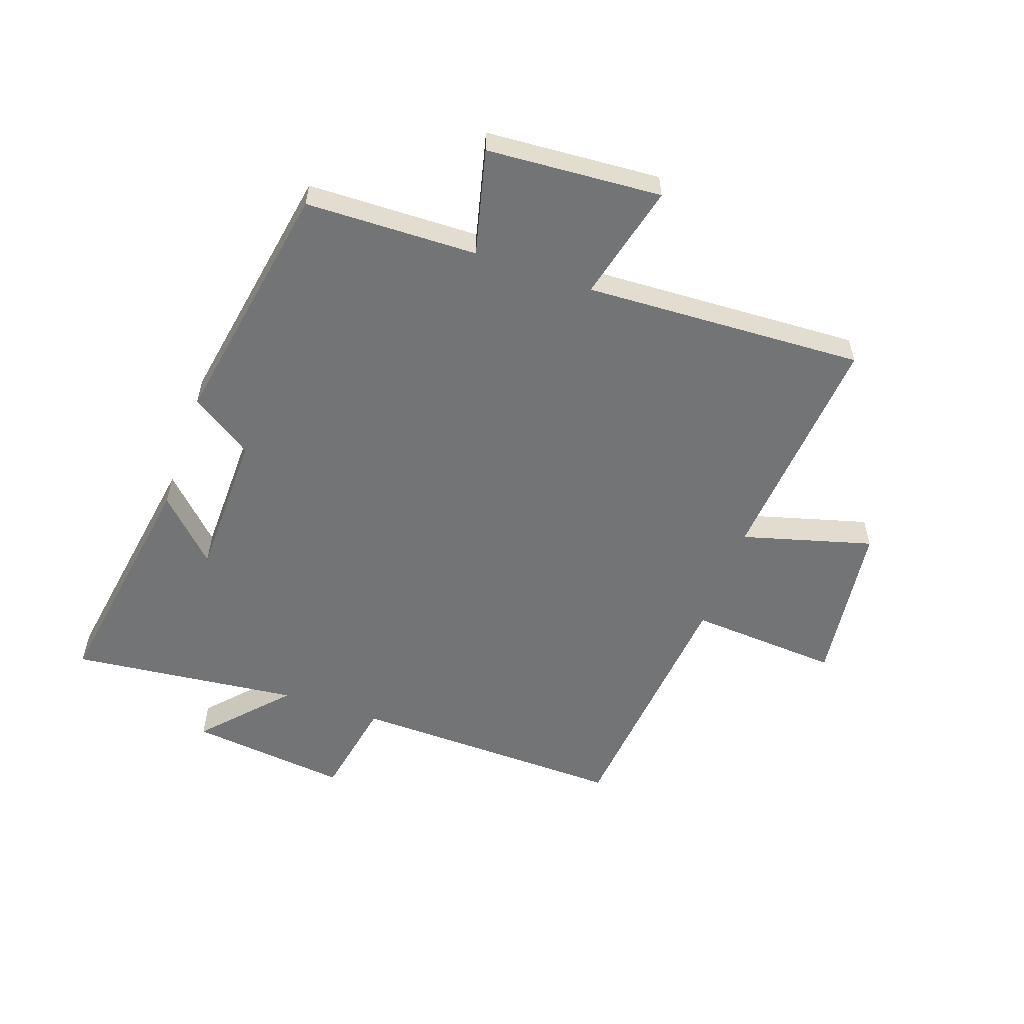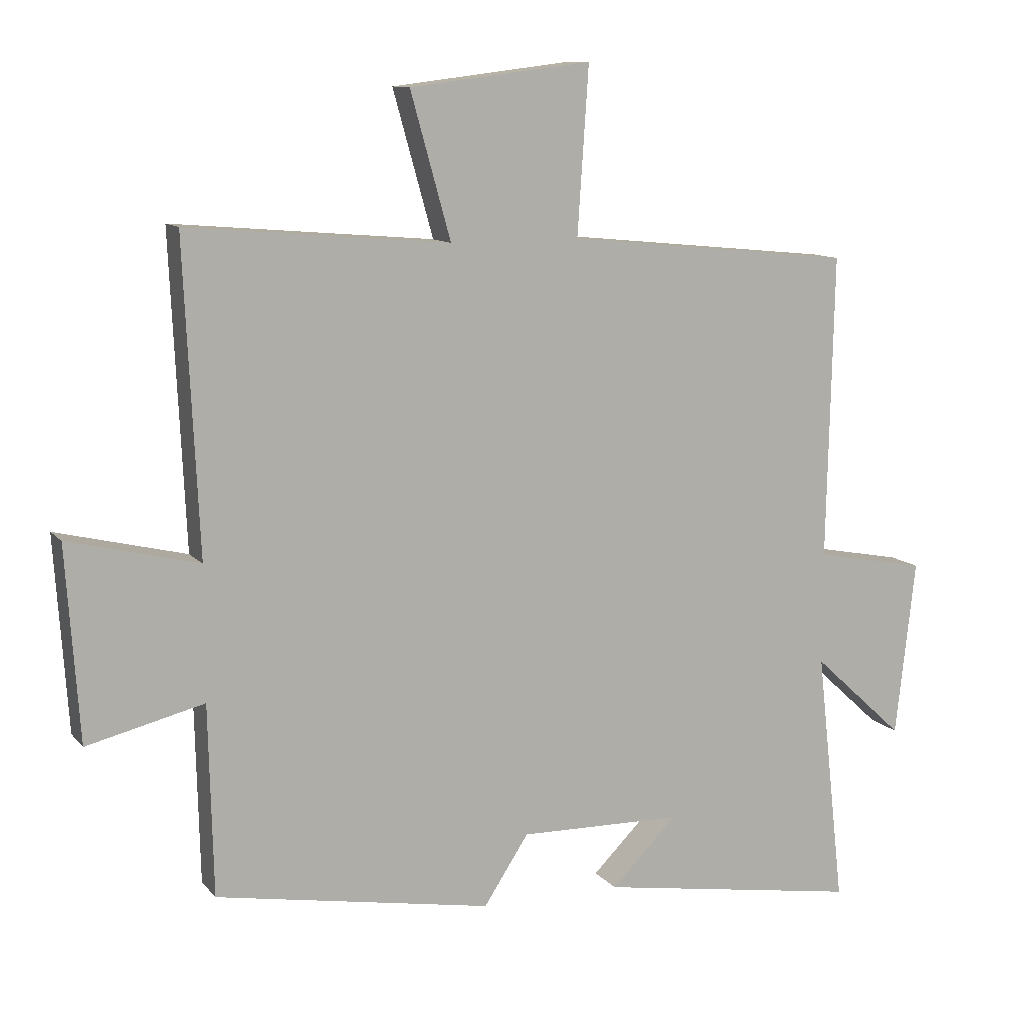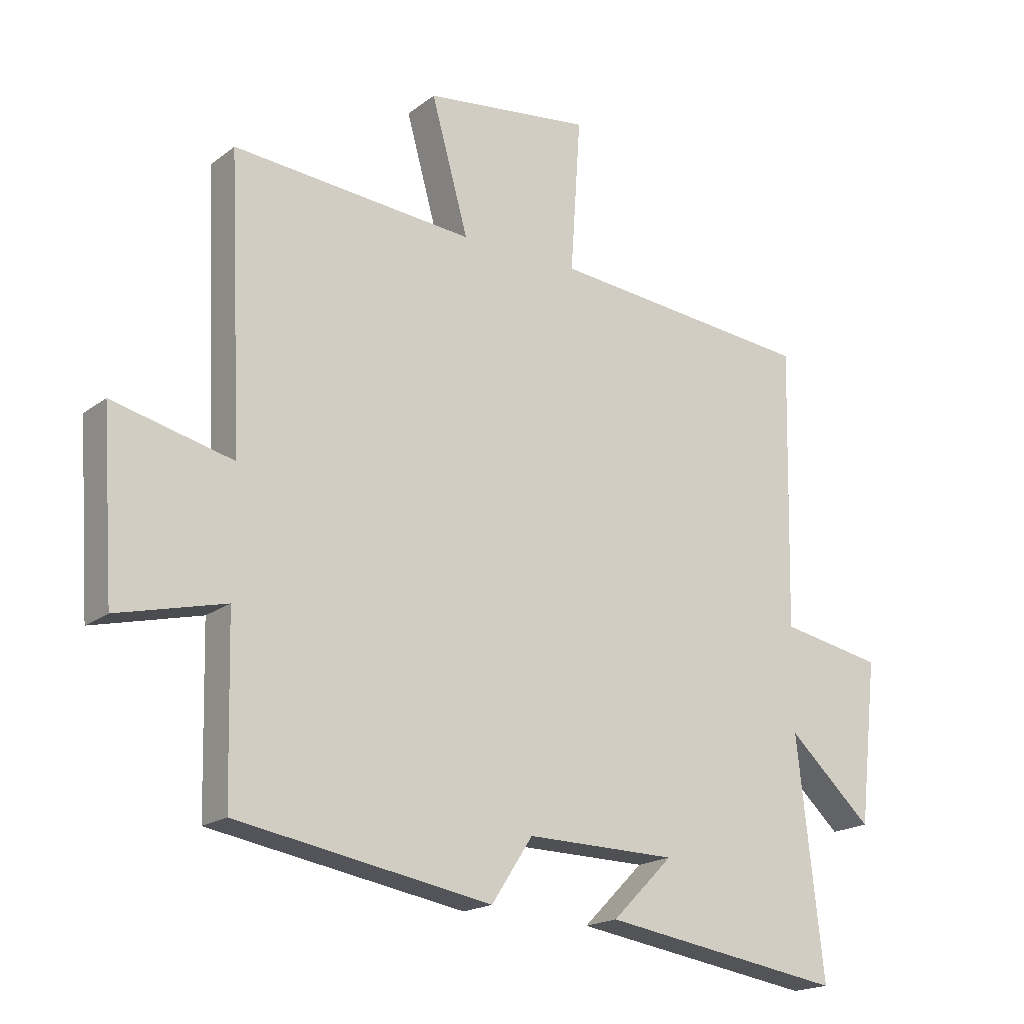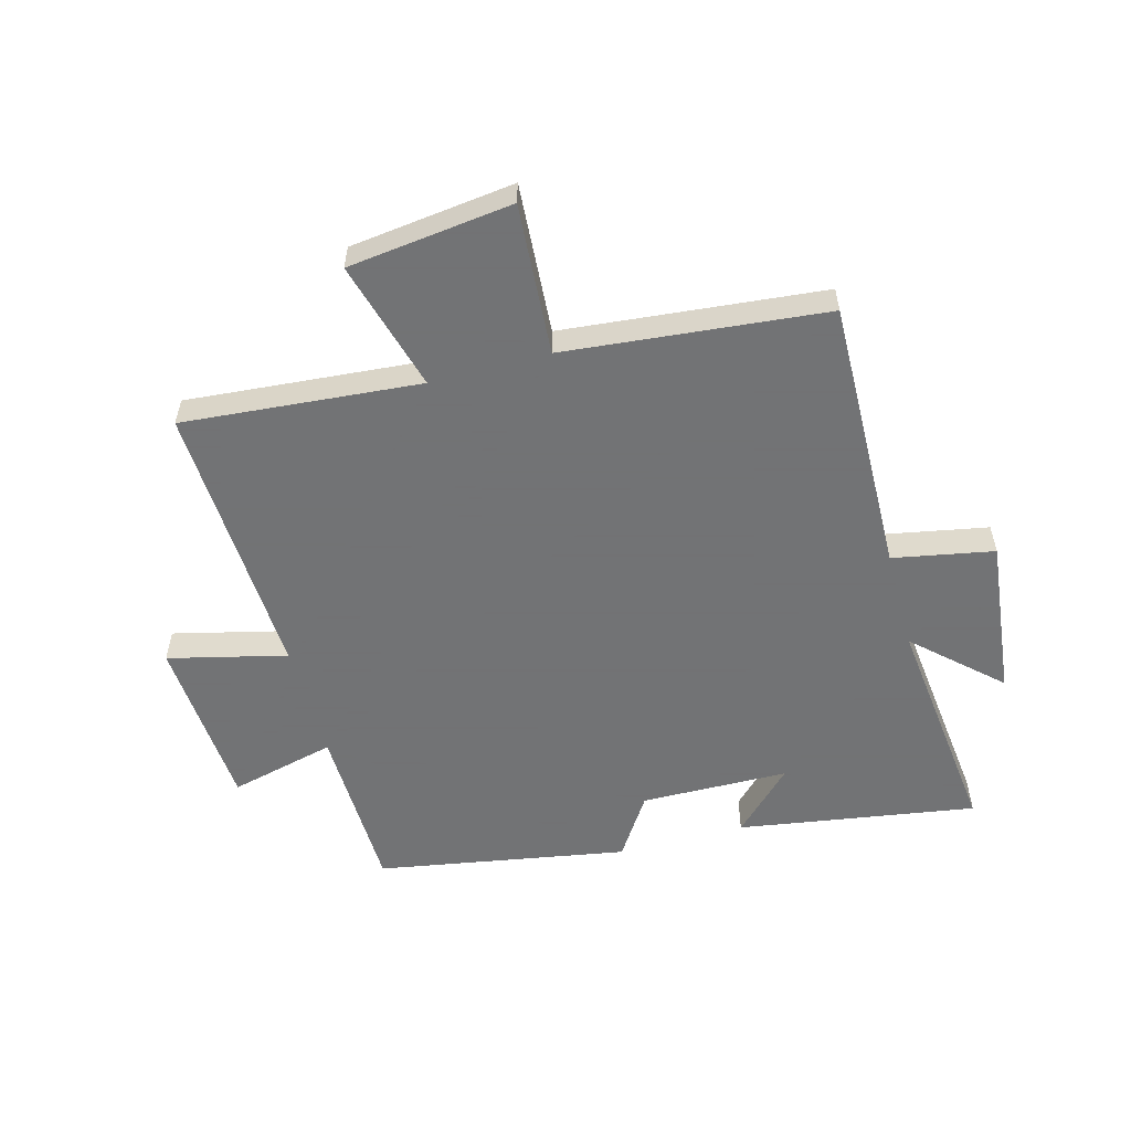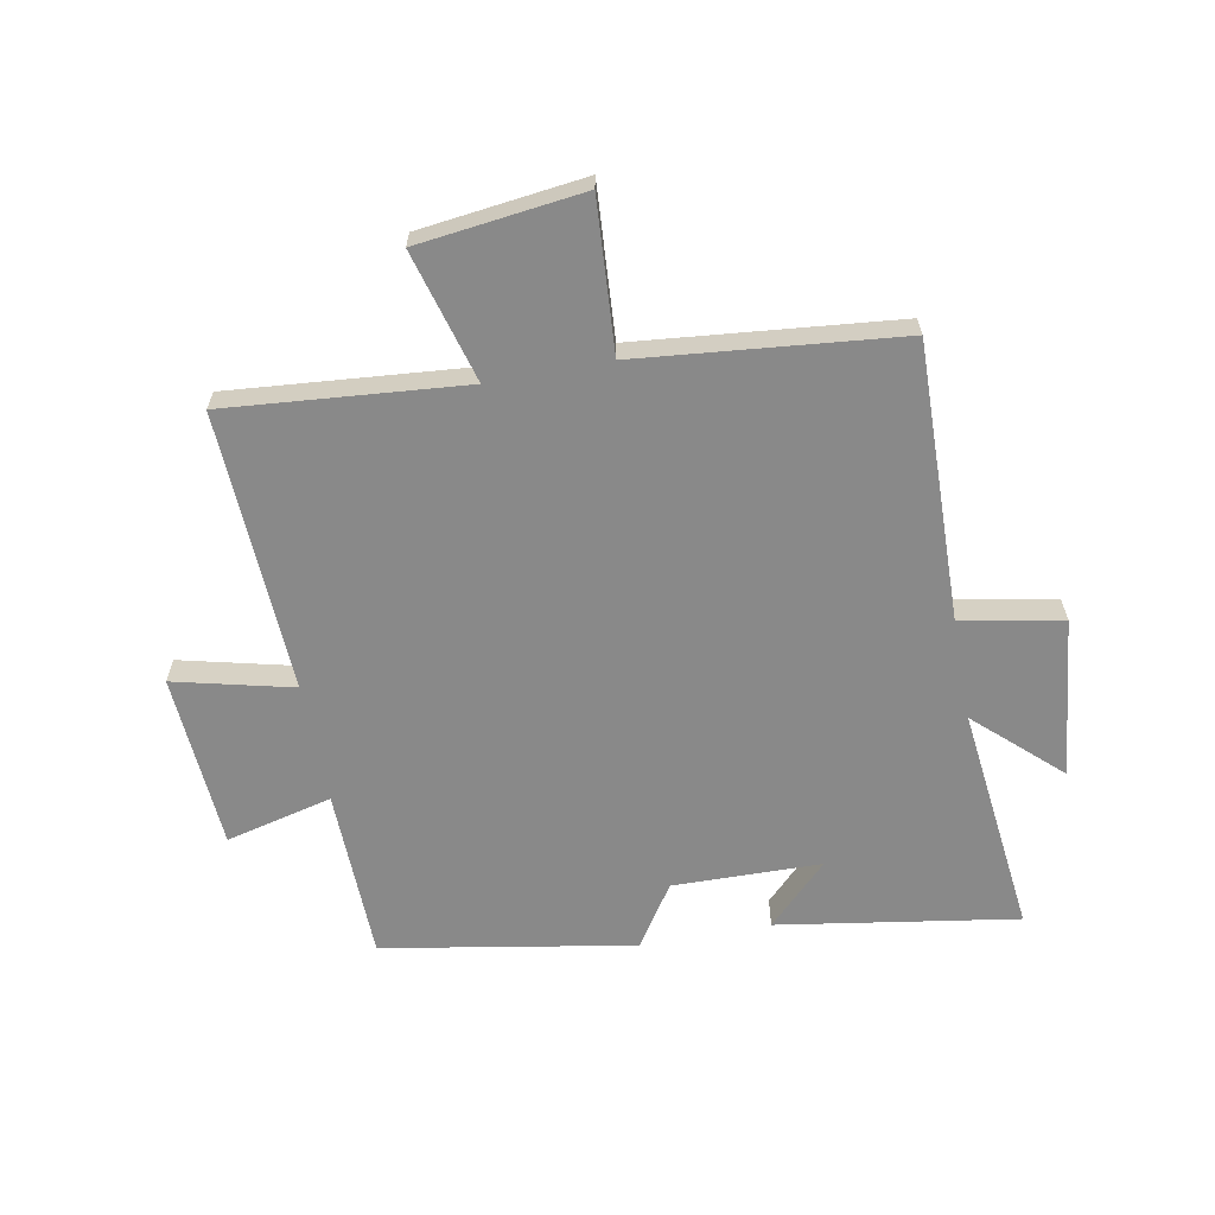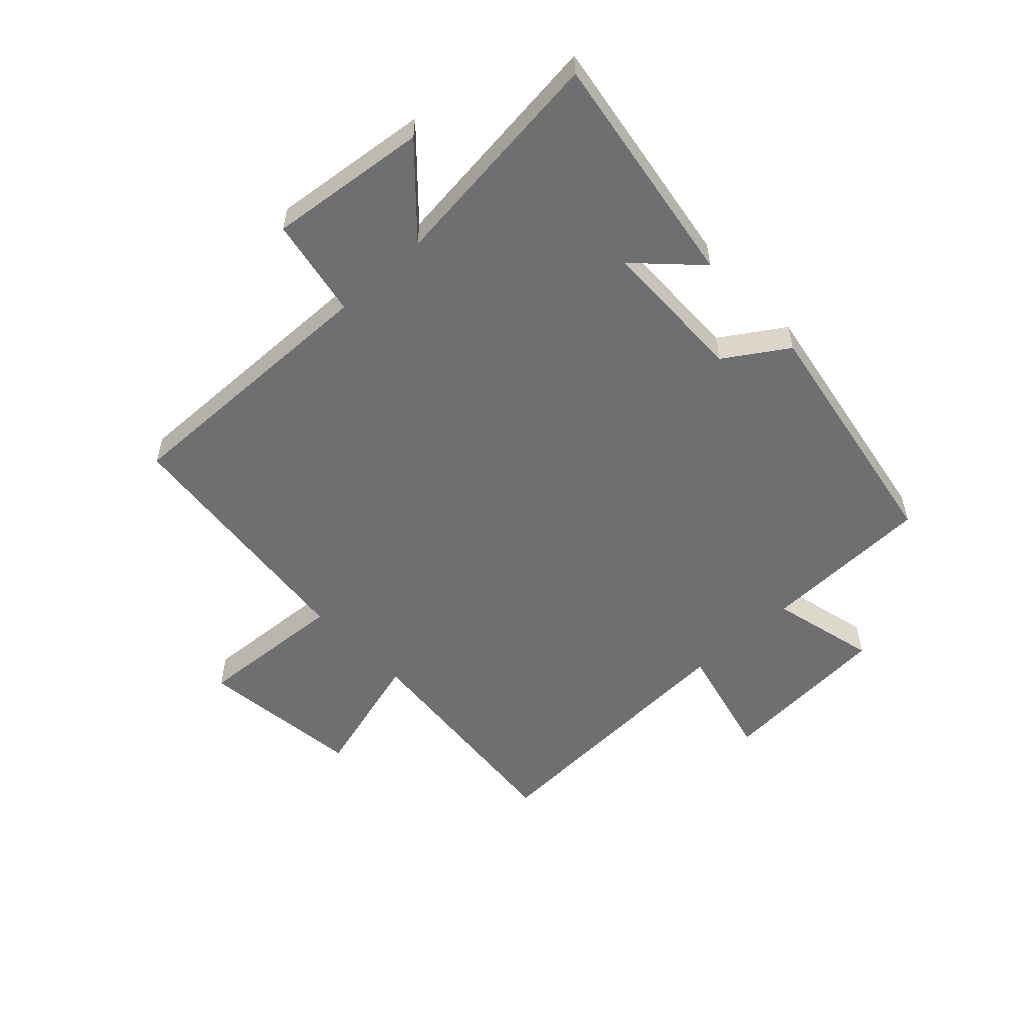
<metadata>
{"format":"obj","ext":"obj","renderer":"f3d","projection":"perspective","resolution":1024,"background":"white","views":[{"elev":-56.2,"azim":-109.3,"up":"+Y"},{"elev":10.8,"azim":-23.1,"up":"+Z"},{"elev":-18.6,"azim":-35.3,"up":"+Z"},{"elev":-55.7,"azim":15.2,"up":"+Y"},{"elev":-63.2,"azim":10.6,"up":"+Y"},{"elev":-54.6,"azim":133.2,"up":"+Y"}]}
</metadata>
<code>
v -0.493 0.07 -0.427
v -0.5 0.07 -0.138
v -0.678 0.07 -0.182
v -0.698 0.07 0.112
v -0.5 0.07 0.064
v -0.522 0.07 0.534
v -0.124 0.07 0.5
v -0.185 0.07 0.719
v 0.091 0.07 0.753
v 0.074 0.07 0.5
v 0.51 0.07 0.457
v 0.5 0.07 -0.005
v 0.669 0.07 -0.037
v 0.639 0.07 -0.305
v 0.5 0.07 -0.177
v 0.543 0.07 -0.563
v 0.143 0.07 -0.5
v 0.243 0.07 -0.4
v -0.005 0.07 -0.396
v -0.073 0.07 -0.5
v -0.493 0 -0.427
v -0.5 0 -0.138
v -0.678 0 -0.182
v -0.698 0 0.112
v -0.5 0 0.064
v -0.522 0 0.534
v -0.124 0 0.5
v -0.185 0 0.719
v 0.091 0 0.753
v 0.074 0 0.5
v 0.51 0 0.457
v 0.5 0 -0.005
v 0.669 0 -0.037
v 0.639 0 -0.305
v 0.5 0 -0.177
v 0.543 0 -0.563
v 0.143 0 -0.5
v 0.243 0 -0.4
v -0.005 0 -0.396
v -0.073 0 -0.5
f 19 20 1 2
f 18 19 2
f 15 16 17 18
f 15 18 2
f 12 13 14 15
f 12 15 2
f 10 11 12 2
f 7 8 9 10
f 7 10 2 3
f 5 6 7
f 5 7 3
f 3 4 5
f 22 21 40 39
f 22 39 38
f 38 37 36 35
f 22 38 35
f 35 34 33 32
f 22 35 32
f 22 32 31 30
f 30 29 28 27
f 23 22 30 27
f 27 26 25
f 23 27 25
f 25 24 23
f 1 21 22 2
f 2 22 23 3
f 3 23 24 4
f 4 24 25 5
f 5 25 26 6
f 6 26 27 7
f 7 27 28 8
f 8 28 29 9
f 9 29 30 10
f 10 30 31 11
f 11 31 32 12
f 12 32 33 13
f 13 33 34 14
f 14 34 35 15
f 15 35 36 16
f 16 36 37 17
f 17 37 38 18
f 18 38 39 19
f 19 39 40 20
f 20 40 21 1

</code>
